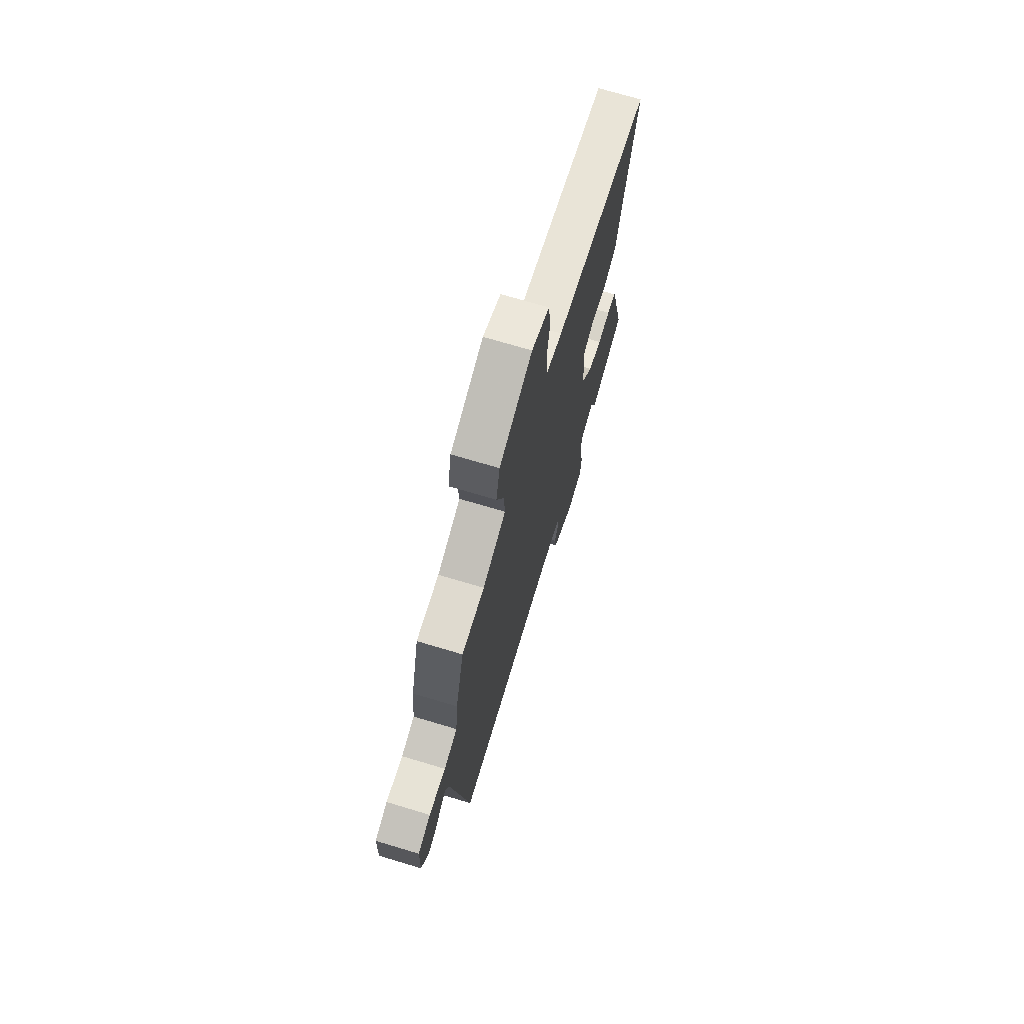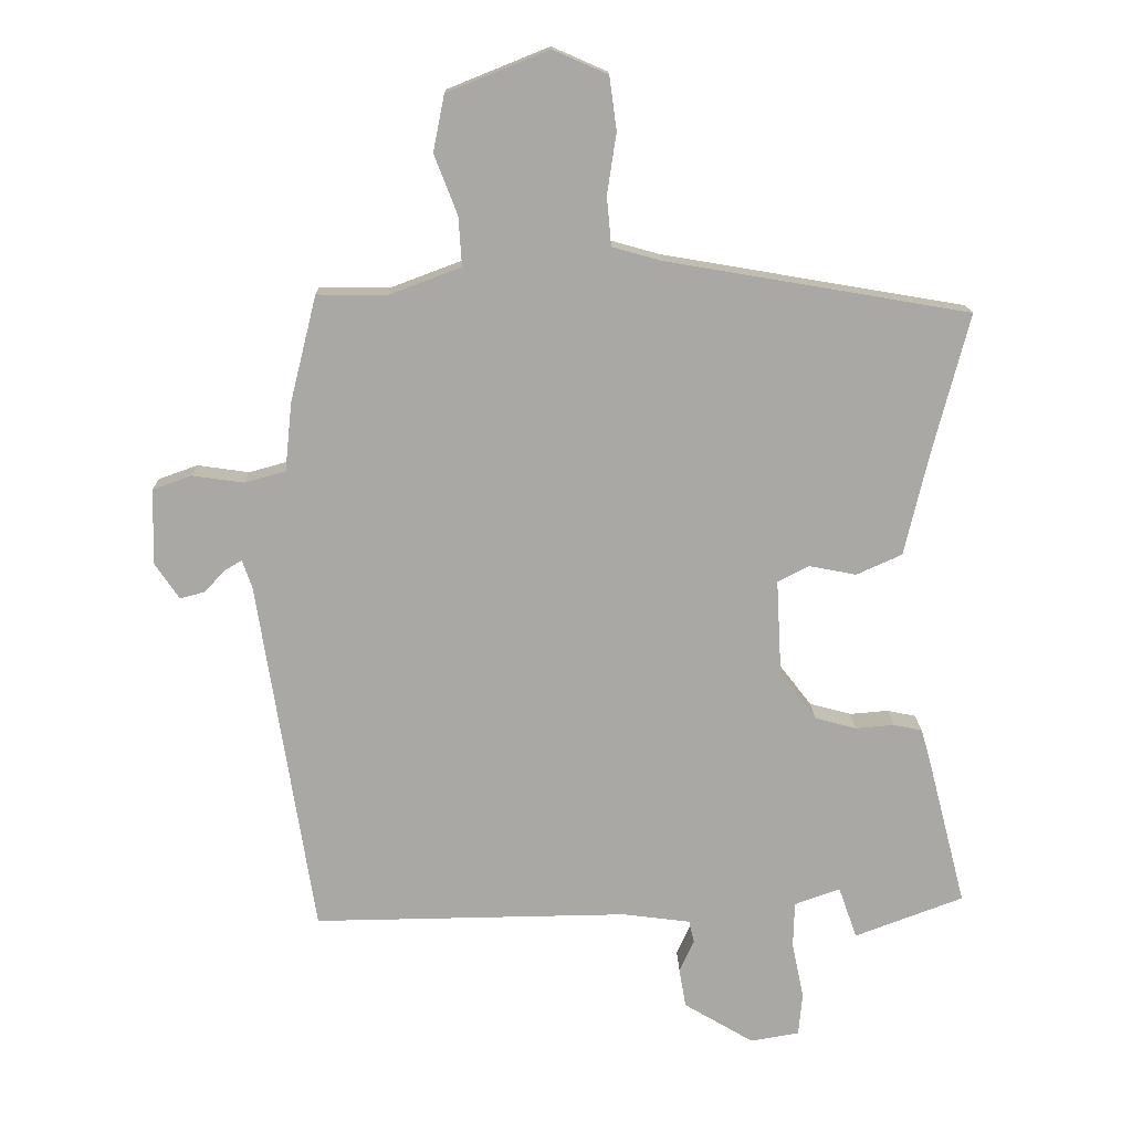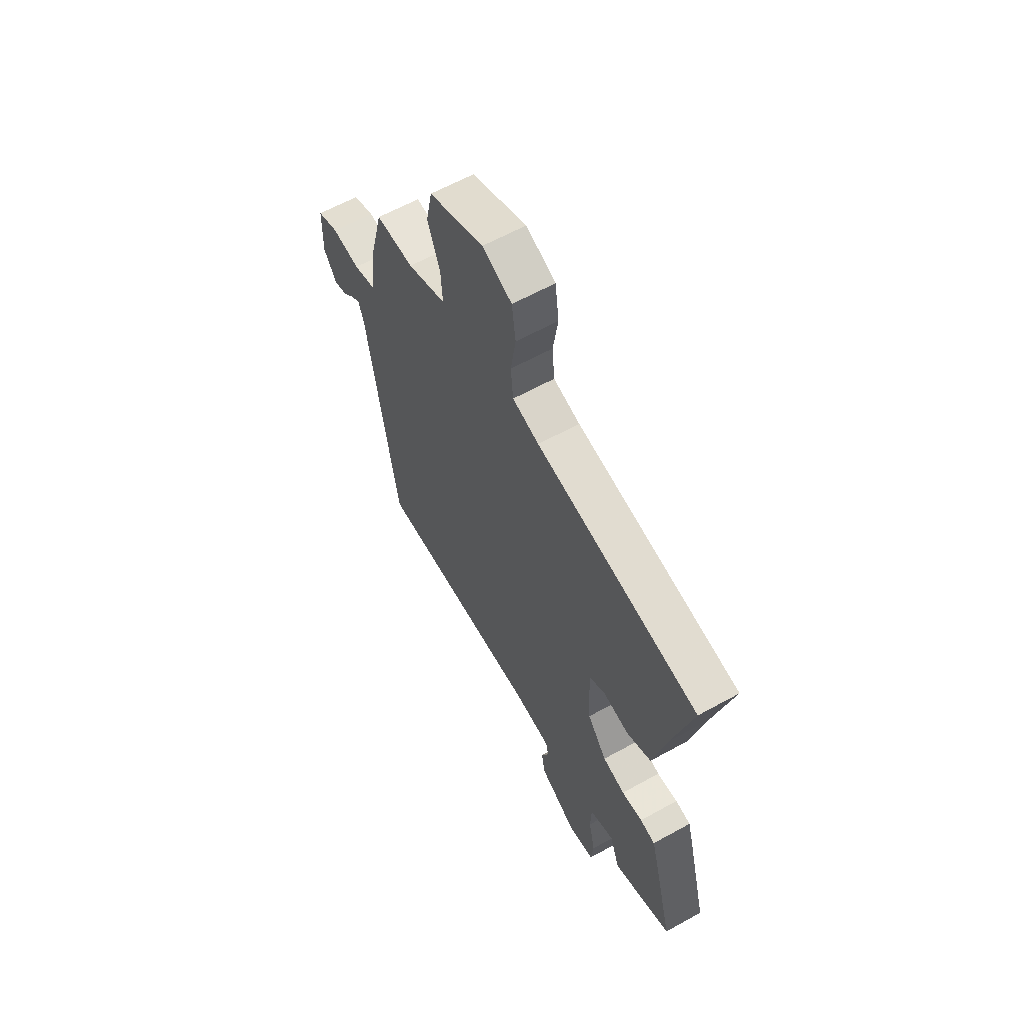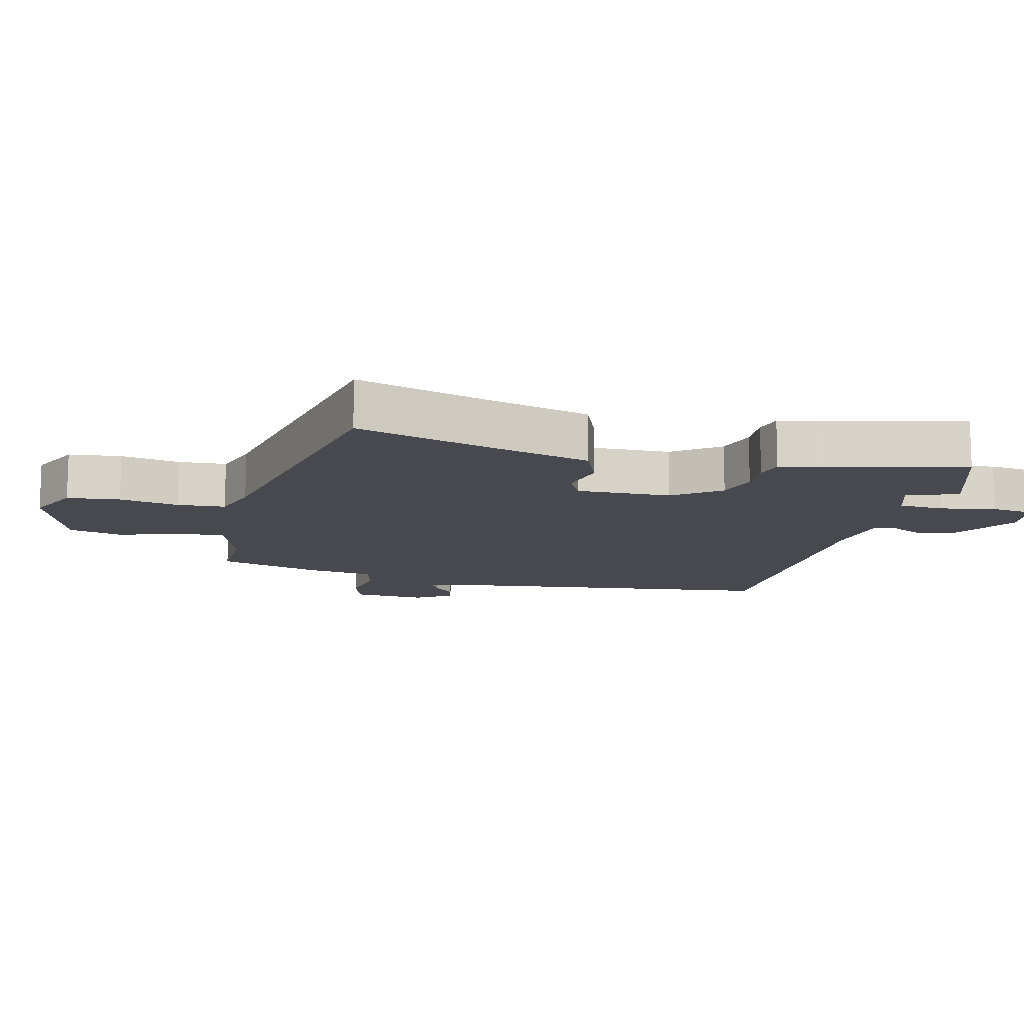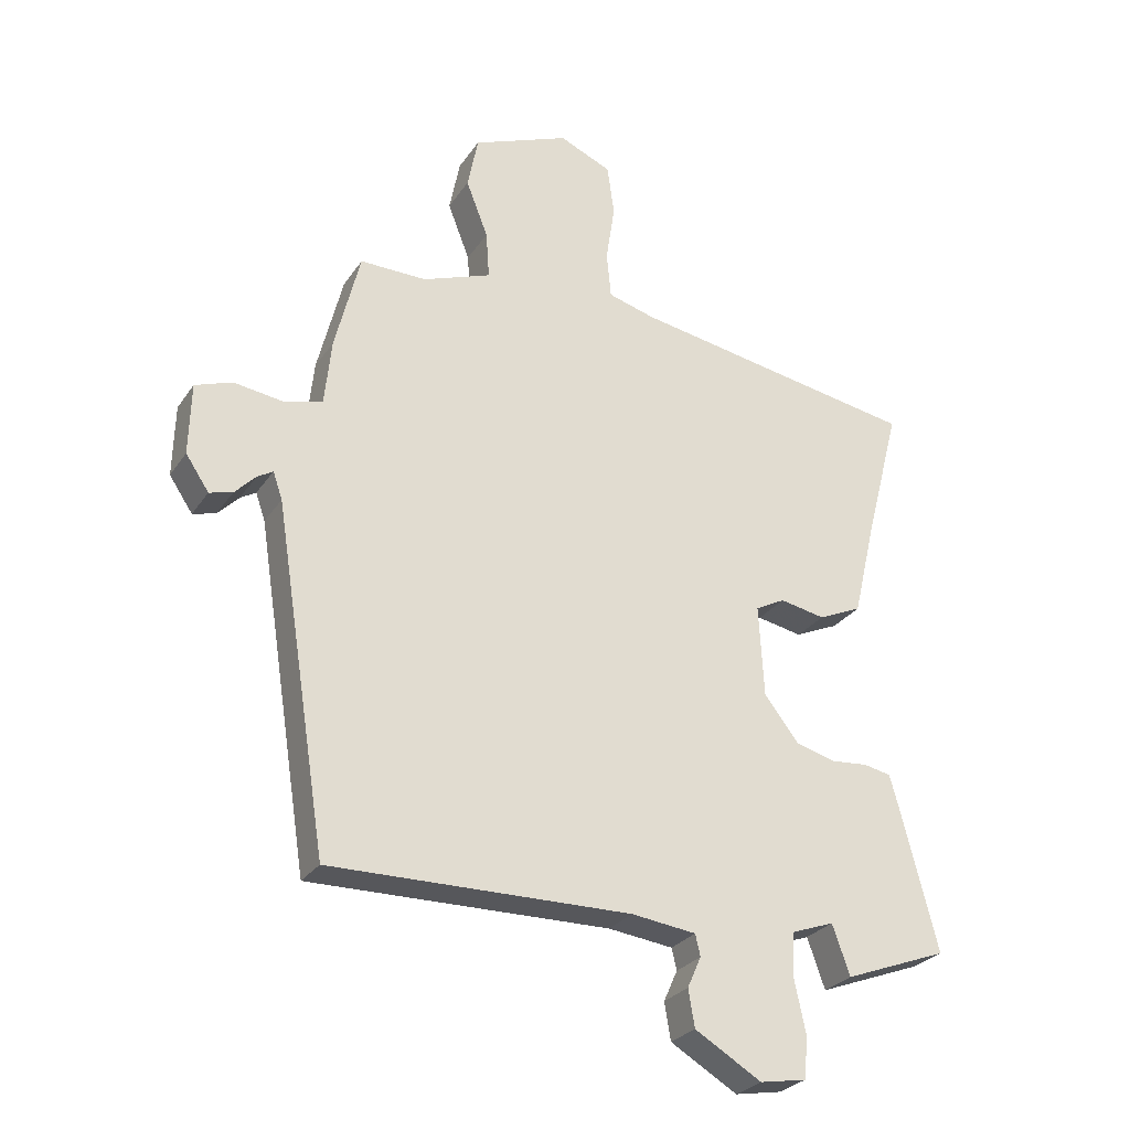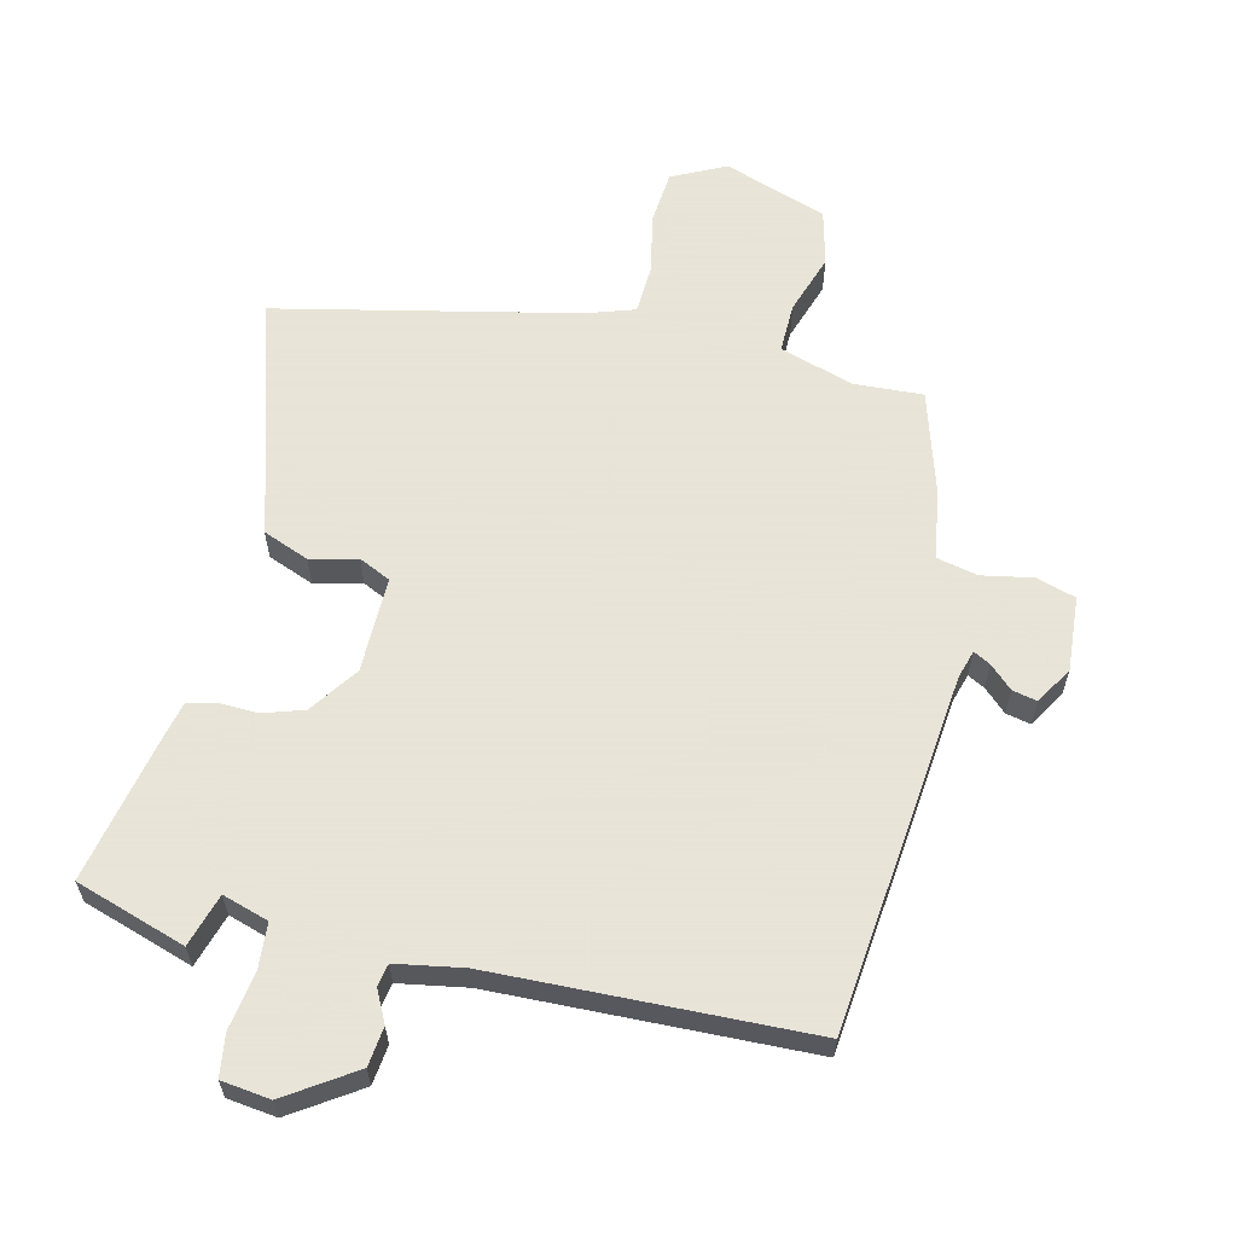
<metadata>
{"format":"obj","ext":"obj","renderer":"f3d","projection":"perspective","resolution":1024,"background":"white","views":[{"elev":71.3,"azim":-73.3,"up":"+Z"},{"elev":15.0,"azim":-1.1,"up":"+Z"},{"elev":61.7,"azim":60.6,"up":"+Z"},{"elev":-12.7,"azim":74.6,"up":"+Y"},{"elev":-27.5,"azim":-26.9,"up":"+Z"},{"elev":61.4,"azim":-169.3,"up":"+Y"}]}
</metadata>
<code>
v 0.529 0.07 0.445
v 0.474 0.07 0.234
v 0.437 0.07 0.077
v 0.368 0.07 0.046
v 0.296 0.07 0.06
v 0.249 0.07 0.035
v 0.257 0.07 -0.111
v 0.312 0.07 -0.182
v 0.375 0.07 -0.199
v 0.434 0.07 -0.194
v 0.477 0.07 -0.203
v 0.493 0.07 -0.26
v 0.55 0.07 -0.481
v 0.385 0.07 -0.543
v 0.357 0.07 -0.464
v 0.288 0.07 -0.489
v 0.286 0.07 -0.559
v 0.304 0.07 -0.644
v 0.298 0.07 -0.709
v 0.224 0.07 -0.722
v 0.118 0.07 -0.659
v 0.108 0.07 -0.6
v 0.13 0.07 -0.551
v 0.122 0.07 -0.517
v 0.019 0.07 -0.504
v -0.459 0.07 -0.511
v -0.544 0.07 0.03
v -0.559 0.07 0.073
v -0.584 0.07 0.058
v -0.617 0.07 0.024
v -0.654 0.07 0.014
v -0.691 0.07 0.069
v -0.688 0.07 0.183
v -0.629 0.07 0.204
v -0.551 0.07 0.193
v -0.489 0.07 0.21
v -0.478 0.07 0.315
v -0.438 0.07 0.475
v -0.332 0.07 0.474
v -0.223 0.07 0.515
v -0.228 0.07 0.59
v -0.263 0.07 0.68
v -0.246 0.07 0.765
v -0.092 0.07 0.827
v -0.009 0.07 0.791
v 0.002 0.07 0.71
v -0.012 0.07 0.618
v -0.005 0.07 0.544
v 0.07 0.07 0.523
v 0.529 0 0.445
v 0.474 0 0.234
v 0.437 0 0.077
v 0.368 0 0.046
v 0.296 0 0.06
v 0.249 0 0.035
v 0.257 0 -0.111
v 0.312 0 -0.182
v 0.375 0 -0.199
v 0.434 0 -0.194
v 0.477 0 -0.203
v 0.493 0 -0.26
v 0.55 0 -0.481
v 0.385 0 -0.543
v 0.357 0 -0.464
v 0.288 0 -0.489
v 0.286 0 -0.559
v 0.304 0 -0.644
v 0.298 0 -0.709
v 0.224 0 -0.722
v 0.118 0 -0.659
v 0.108 0 -0.6
v 0.13 0 -0.551
v 0.122 0 -0.517
v 0.019 0 -0.504
v -0.459 0 -0.511
v -0.544 0 0.03
v -0.559 0 0.073
v -0.584 0 0.058
v -0.617 0 0.024
v -0.654 0 0.014
v -0.691 0 0.069
v -0.688 0 0.183
v -0.629 0 0.204
v -0.551 0 0.193
v -0.489 0 0.21
v -0.478 0 0.315
v -0.438 0 0.475
v -0.332 0 0.474
v -0.223 0 0.515
v -0.228 0 0.59
v -0.263 0 0.68
v -0.246 0 0.765
v -0.092 0 0.827
v -0.009 0 0.791
v 0.002 0 0.71
v -0.012 0 0.618
v -0.005 0 0.544
v 0.07 0 0.523
f 45 46 47
f 44 45 47
f 43 44 47
f 42 43 47
f 41 42 47
f 40 41 47 48
f 39 40 48 49
f 36 37 38 39
f 33 34 35
f 32 33 35
f 31 32 35
f 30 31 35
f 29 30 35
f 28 29 35 36
f 49 1 2
f 39 49 2
f 36 39 2
f 28 36 2
f 27 28 2
f 21 22 23
f 20 21 23
f 19 20 23
f 18 19 23
f 17 18 23
f 16 17 23 24
f 15 16 24 25
f 13 14 15
f 12 13 15
f 11 12 15
f 10 11 15
f 9 10 15
f 25 26 27
f 15 25 27
f 9 15 27
f 8 9 27
f 2 3 4 5
f 2 5 6
f 27 2 6
f 7 8 27
f 6 7 27
f 96 95 94
f 96 94 93
f 96 93 92
f 96 92 91
f 96 91 90
f 97 96 90 89
f 98 97 89 88
f 88 87 86 85
f 84 83 82
f 84 82 81
f 84 81 80
f 84 80 79
f 84 79 78
f 85 84 78 77
f 51 50 98
f 51 98 88
f 51 88 85
f 51 85 77
f 51 77 76
f 72 71 70
f 72 70 69
f 72 69 68
f 72 68 67
f 72 67 66
f 73 72 66 65
f 74 73 65 64
f 64 63 62
f 64 62 61
f 64 61 60
f 64 60 59
f 64 59 58
f 76 75 74
f 76 74 64
f 76 64 58
f 76 58 57
f 54 53 52 51
f 55 54 51
f 55 51 76
f 76 57 56
f 76 56 55
f 1 50 51 2
f 2 51 52 3
f 3 52 53 4
f 4 53 54 5
f 5 54 55 6
f 6 55 56 7
f 7 56 57 8
f 8 57 58 9
f 9 58 59 10
f 10 59 60 11
f 11 60 61 12
f 12 61 62 13
f 13 62 63 14
f 14 63 64 15
f 15 64 65 16
f 16 65 66 17
f 17 66 67 18
f 18 67 68 19
f 19 68 69 20
f 20 69 70 21
f 21 70 71 22
f 22 71 72 23
f 23 72 73 24
f 24 73 74 25
f 25 74 75 26
f 26 75 76 27
f 27 76 77 28
f 28 77 78 29
f 29 78 79 30
f 30 79 80 31
f 31 80 81 32
f 32 81 82 33
f 33 82 83 34
f 34 83 84 35
f 35 84 85 36
f 36 85 86 37
f 37 86 87 38
f 38 87 88 39
f 39 88 89 40
f 40 89 90 41
f 41 90 91 42
f 42 91 92 43
f 43 92 93 44
f 44 93 94 45
f 45 94 95 46
f 46 95 96 47
f 47 96 97 48
f 48 97 98 49
f 49 98 50 1

</code>
